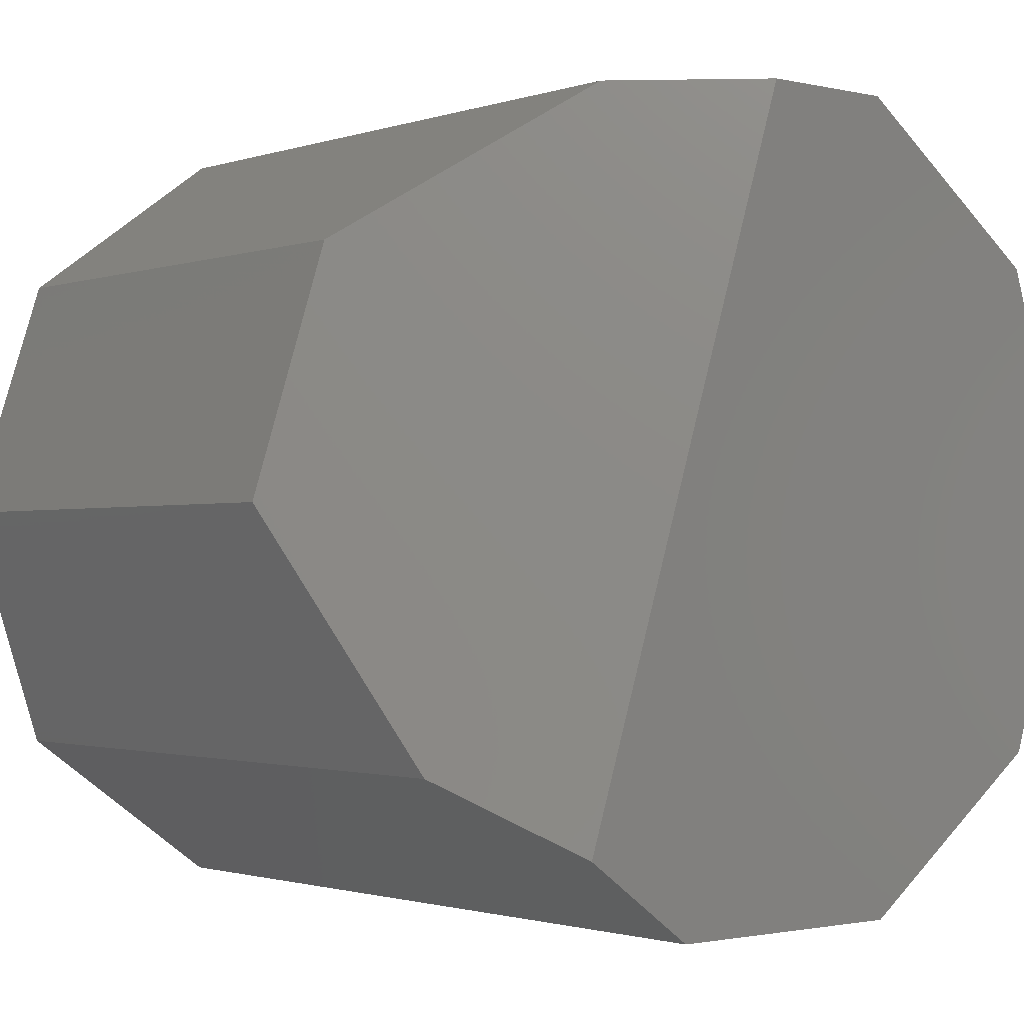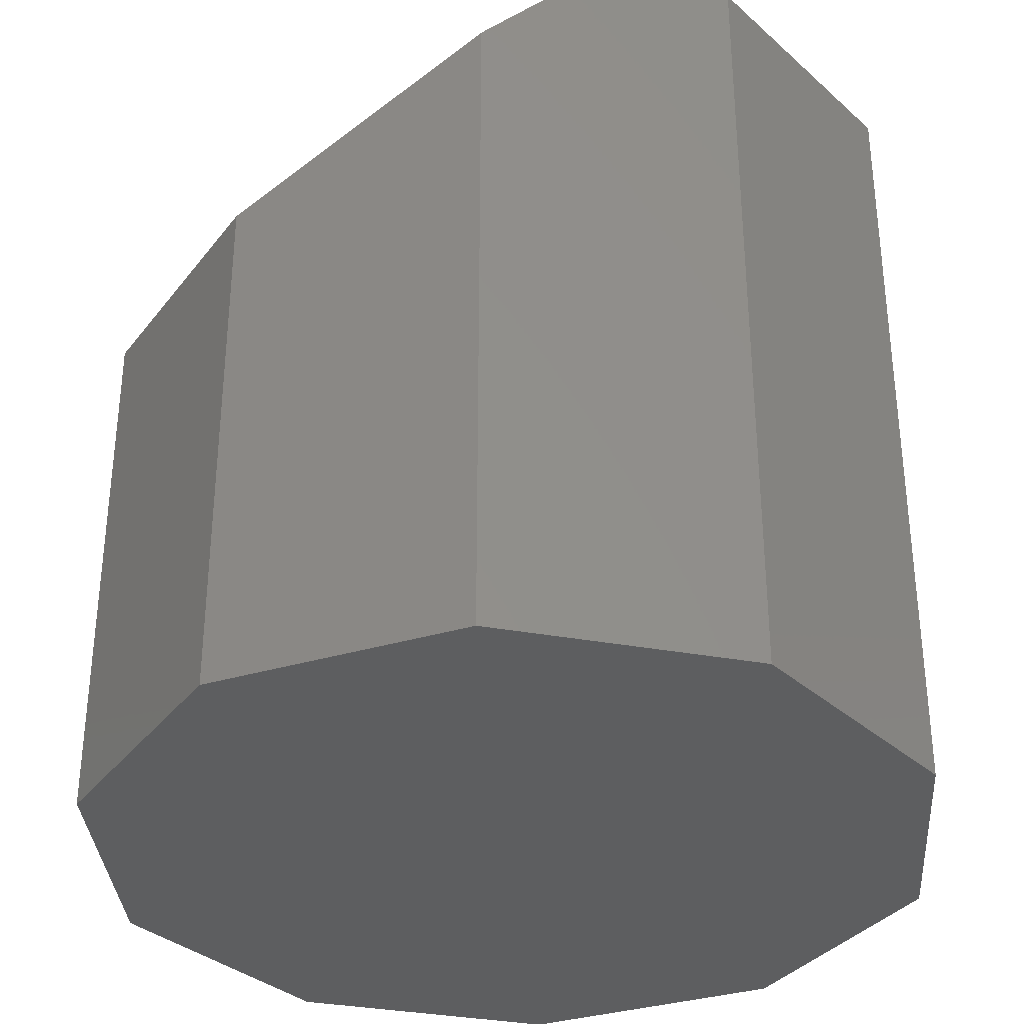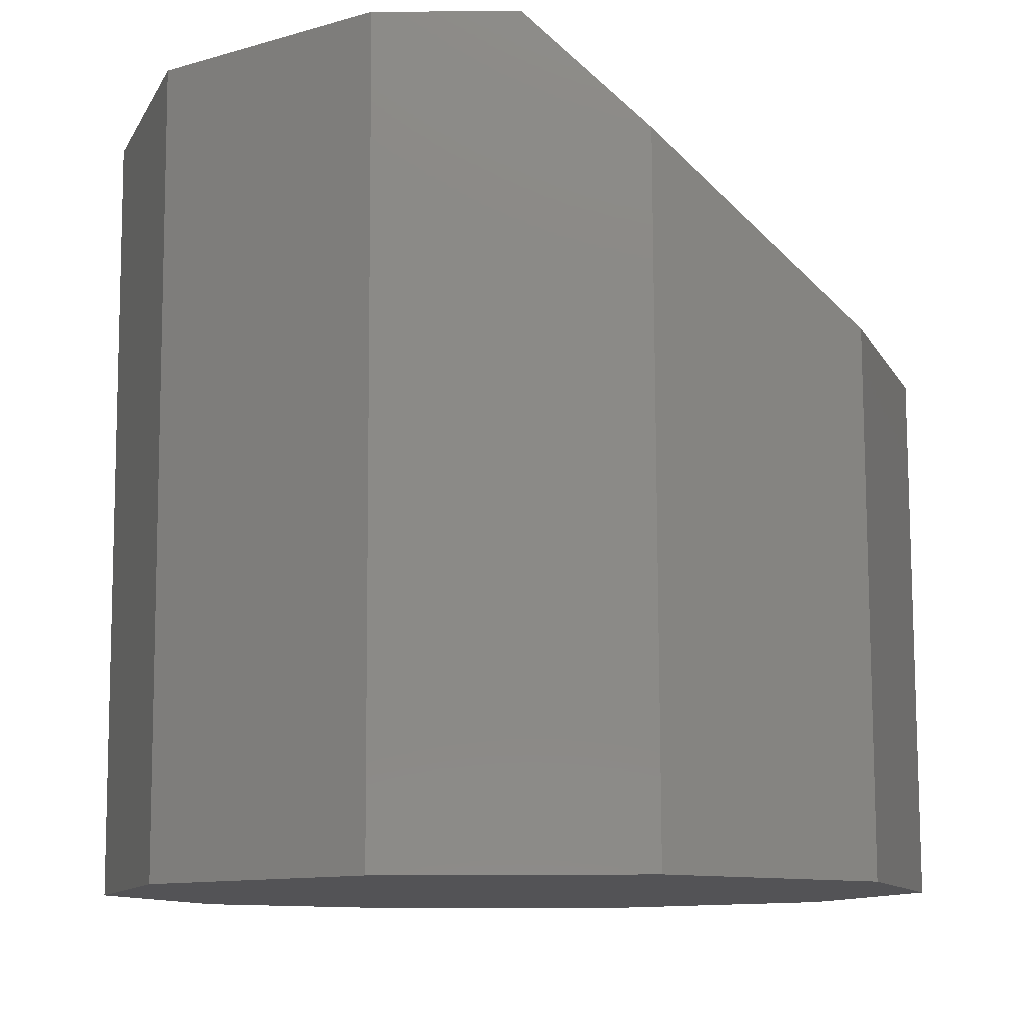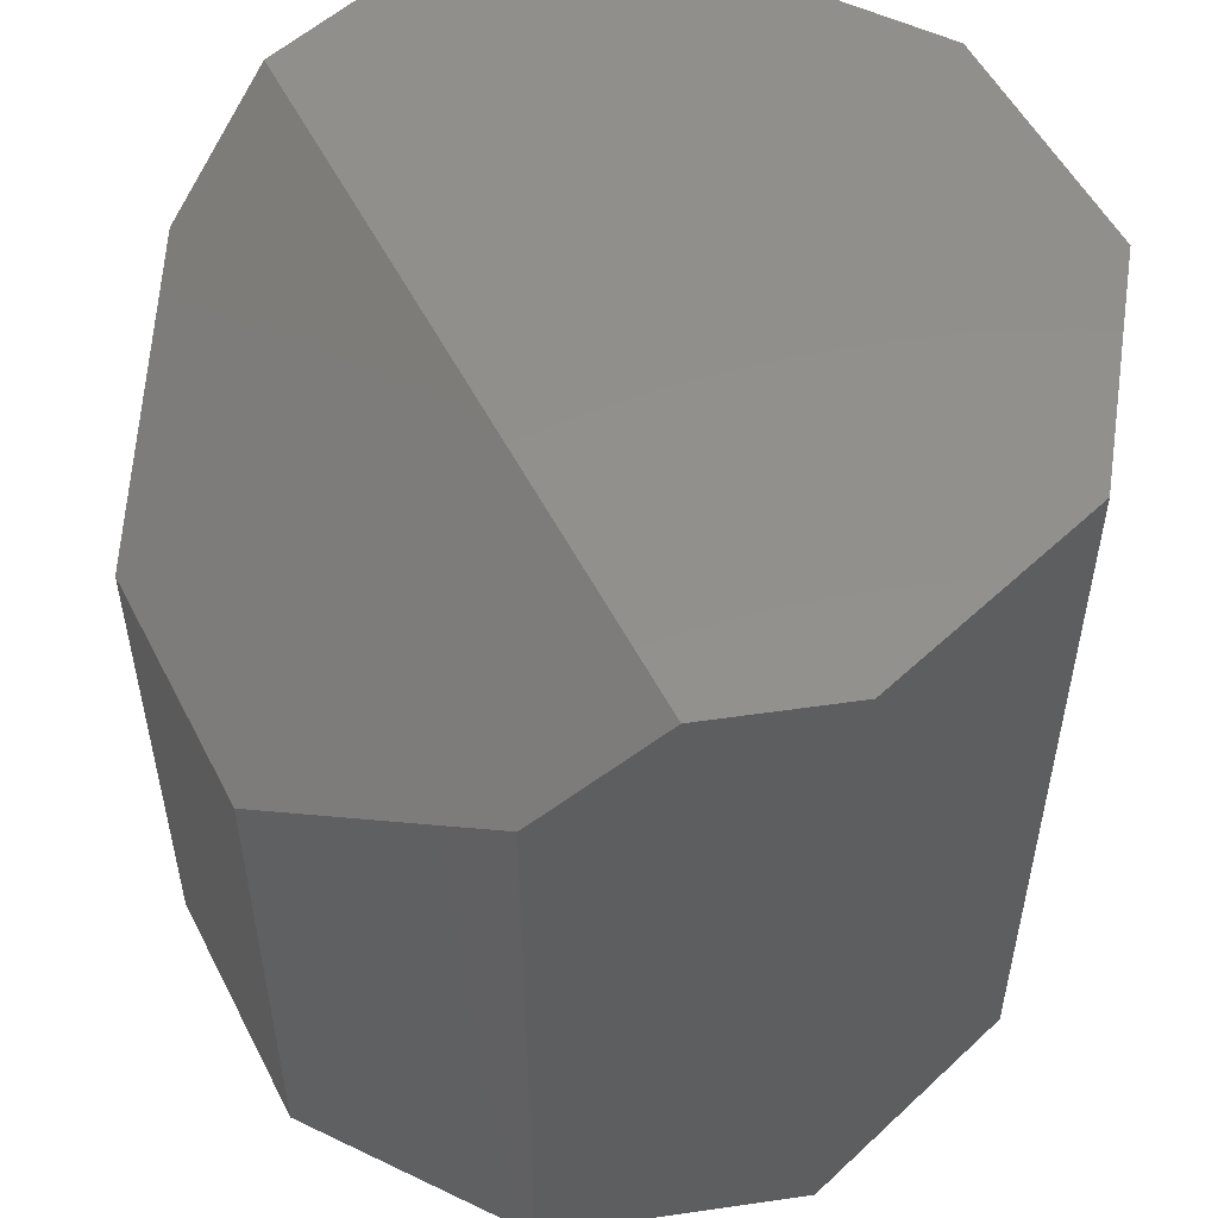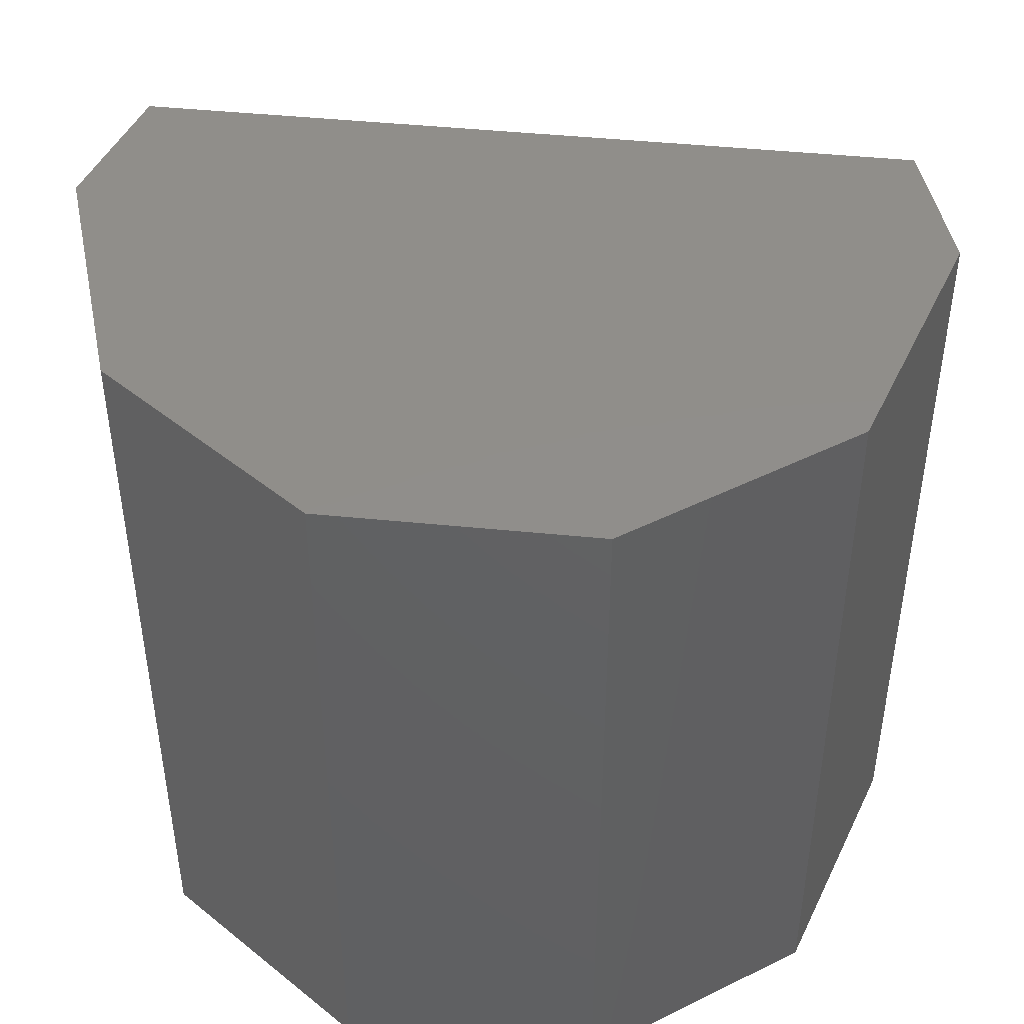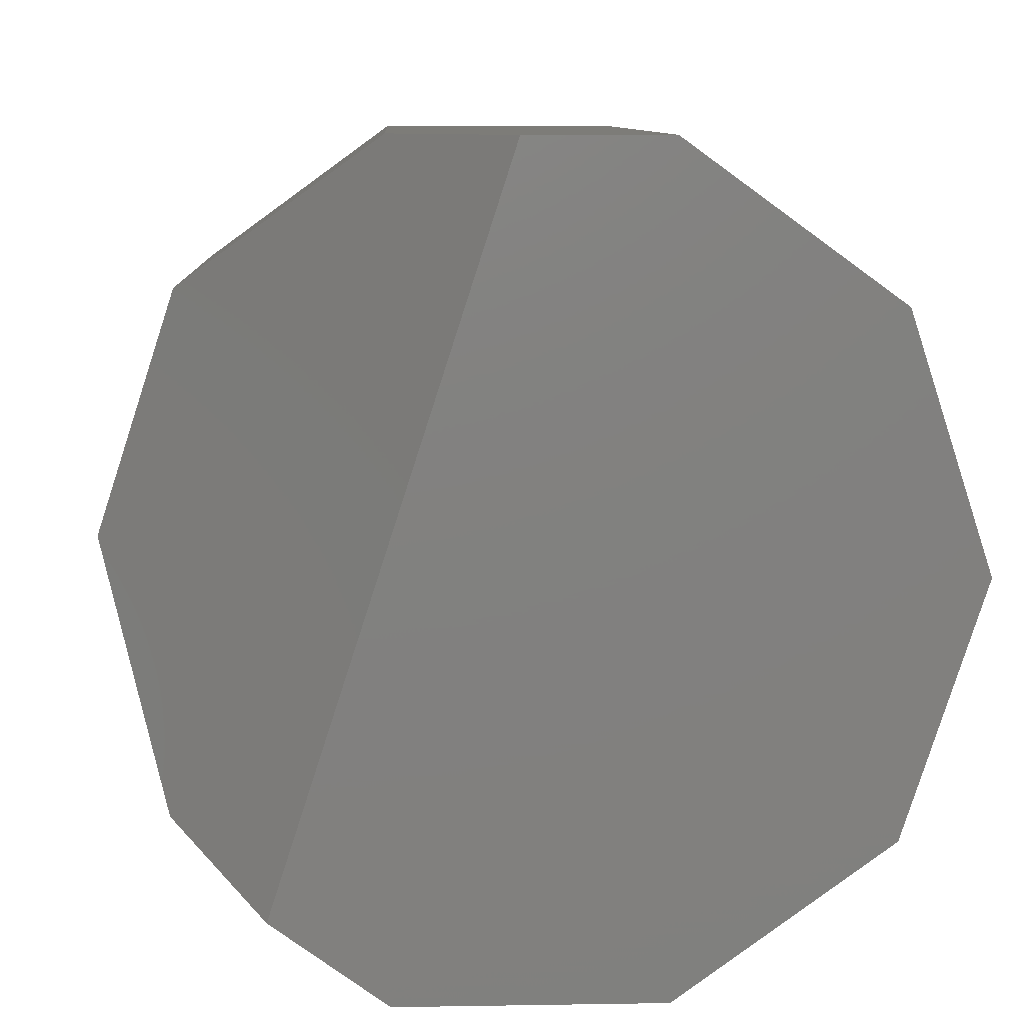
<metadata>
{"format":"stl","ext":"stl","renderer":"f3d","projection":"perspective","resolution":1024,"background":"white","views":[{"elev":-1.4,"azim":140.1,"up":"+Z"},{"elev":-34.2,"azim":130.1,"up":"+Y"},{"elev":79.2,"azim":-0.2,"up":"+Z"},{"elev":53.5,"azim":135.2,"up":"+Y"},{"elev":46.4,"azim":-101.5,"up":"+Y"},{"elev":9.1,"azim":177.5,"up":"+Z"}]}
</metadata>
<code>
# stl→obj: 28 verts, 40 faces
v 6.024 60 48.54
v 0 60 30
v 6.024 -2.776e-14 48.54
v 0 -2.776e-14 30
v 21.8 60 60
v 21.8 0 60
v 6.024 0 48.54
v 41.29 0 60
v 41.29 51.46 60
v 32.31 60 60
v 41.29 -2.776e-14 60
v 57.06 40 48.54
v 57.06 -2.776e-14 48.54
v 57.06 0 48.54
v 63.09 40 30
v 63.09 0 30
v 57.06 51.46 11.46
v 57.06 0 11.46
v 57.06 -2.776e-14 11.46
v 49.8 60 6.18
v 41.29 -2.776e-14 0
v 41.29 60 0
v 21.8 60 0
v 21.8 0 0
v 41.29 0 0
v 6.024 60 11.46
v 6.024 0 11.46
v 0 0 30
f 1 2 3
f 3 2 4
f 5 1 6
f 6 1 7
f 8 9 6
f 6 9 10
f 6 10 5
f 9 11 12
f 12 11 13
f 12 14 15
f 15 14 16
f 15 16 17
f 17 16 18
f 17 19 20
f 20 19 21
f 20 21 22
f 23 22 24
f 24 22 25
f 26 23 27
f 27 23 24
f 2 26 28
f 28 26 27
f 10 20 5
f 5 20 22
f 2 1 26
f 26 1 5
f 26 5 23
f 23 5 22
f 16 14 18
f 18 14 27
f 18 27 25
f 25 27 24
f 7 28 6
f 6 28 27
f 6 27 8
f 8 27 14
f 12 15 9
f 9 15 17
f 9 17 10
f 10 17 20

</code>
